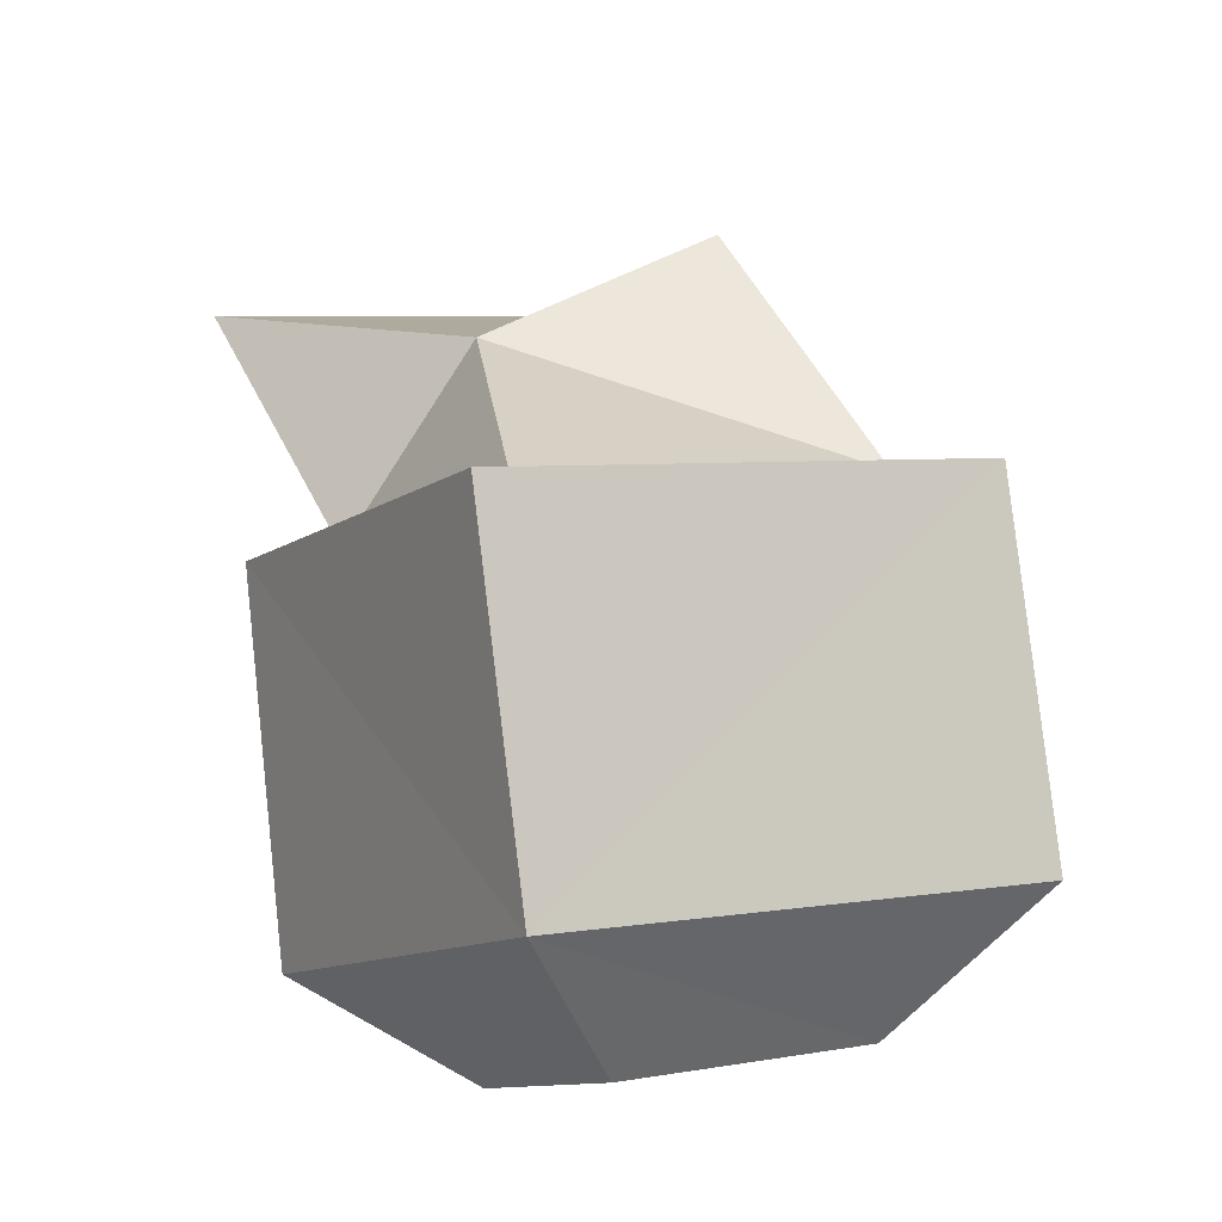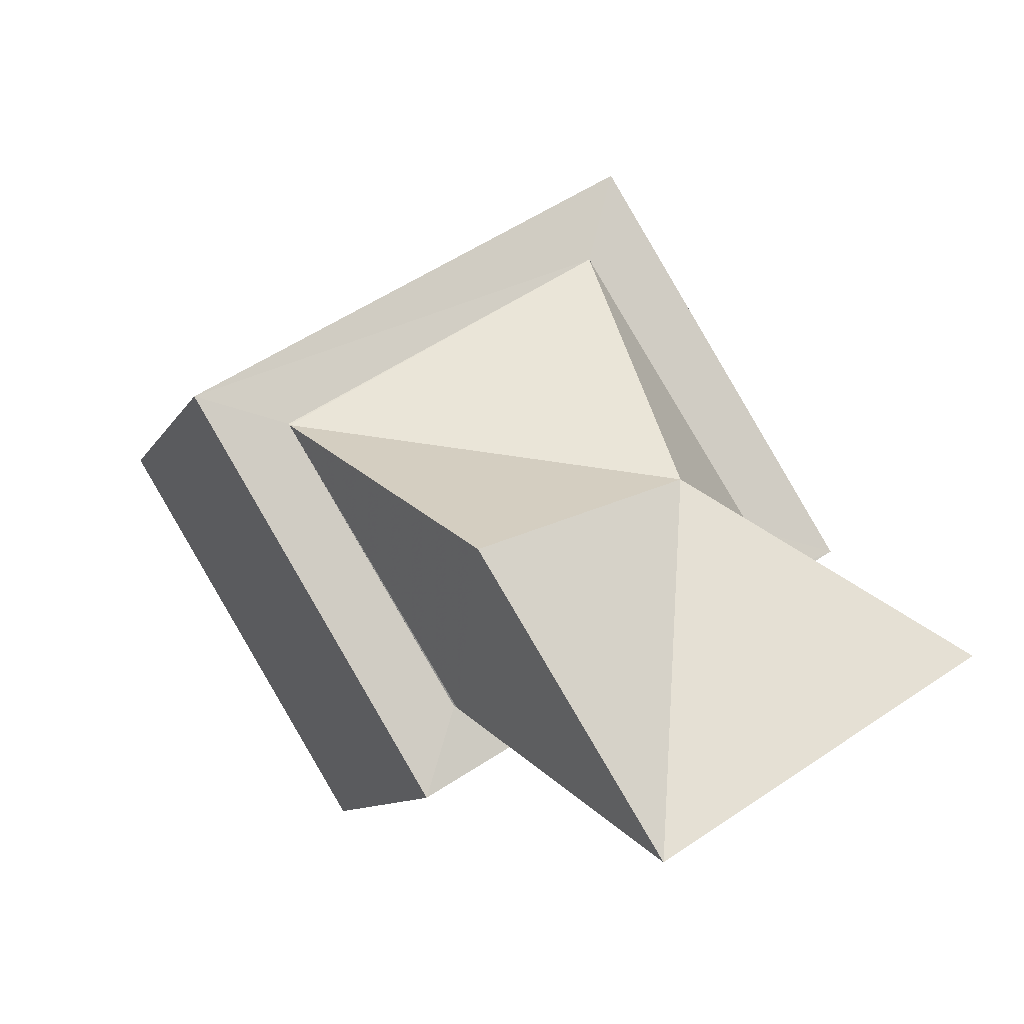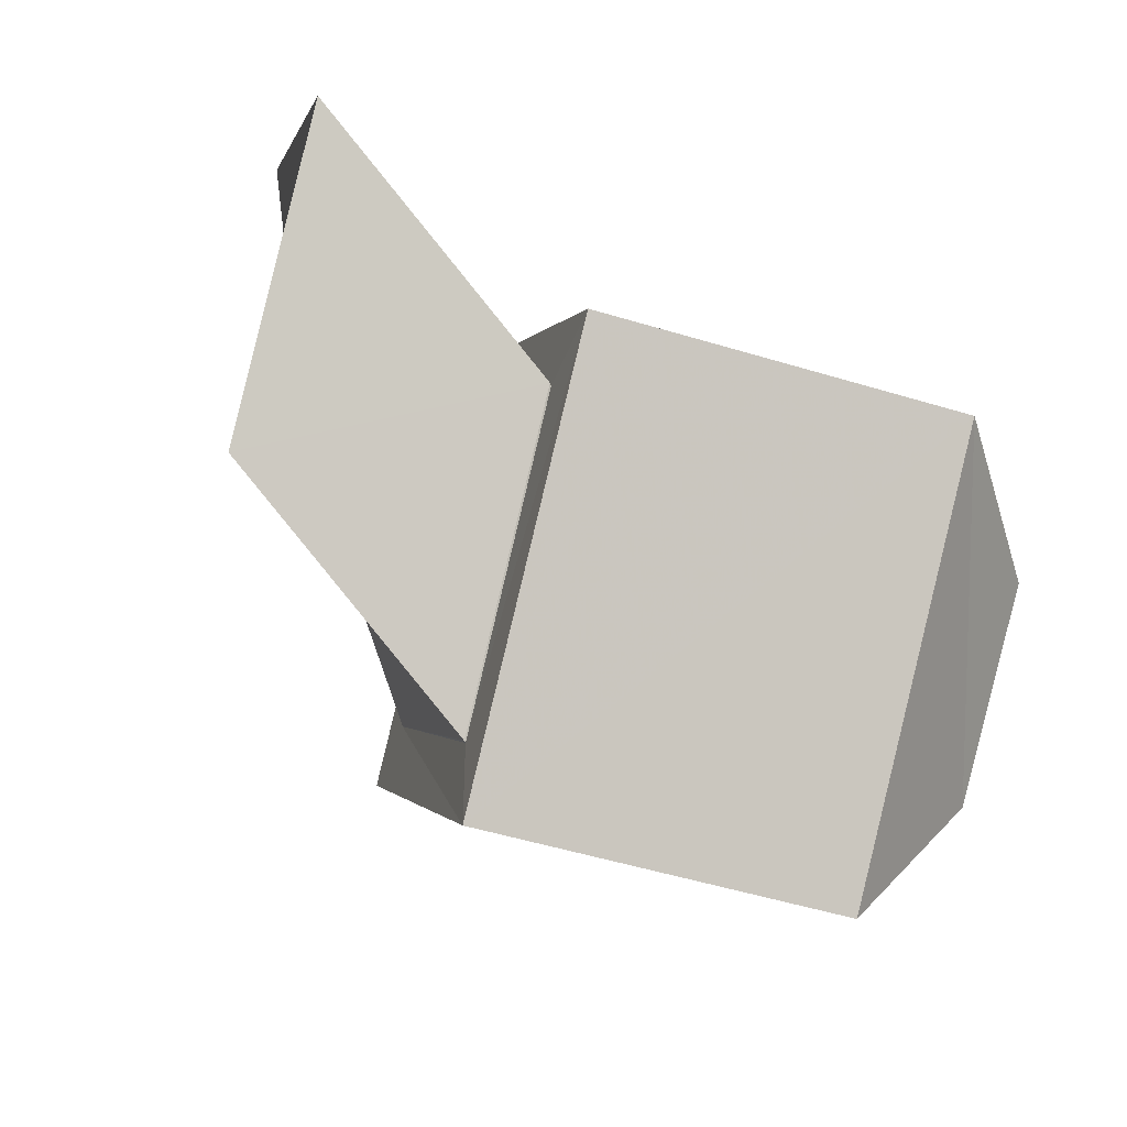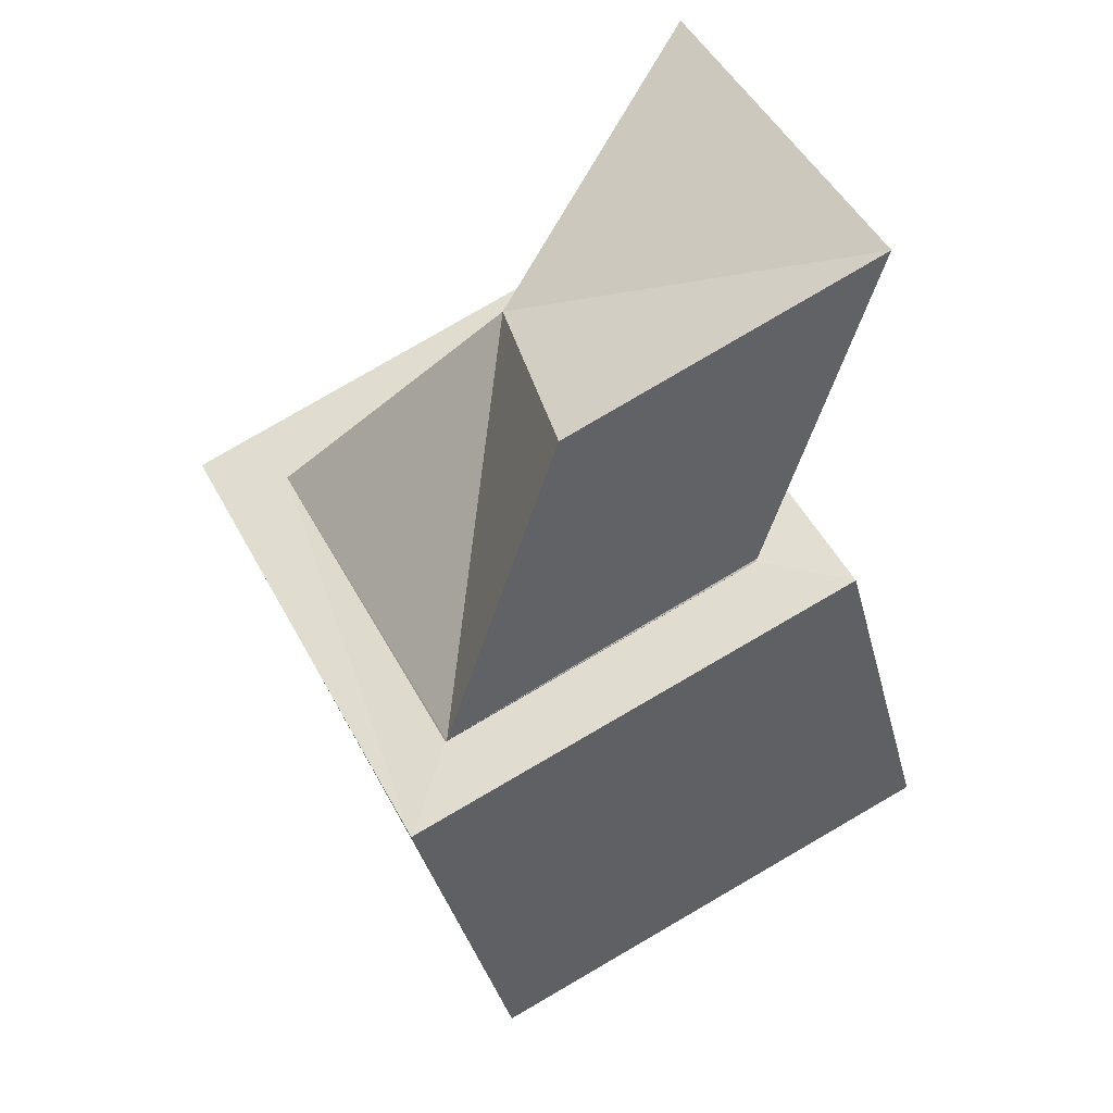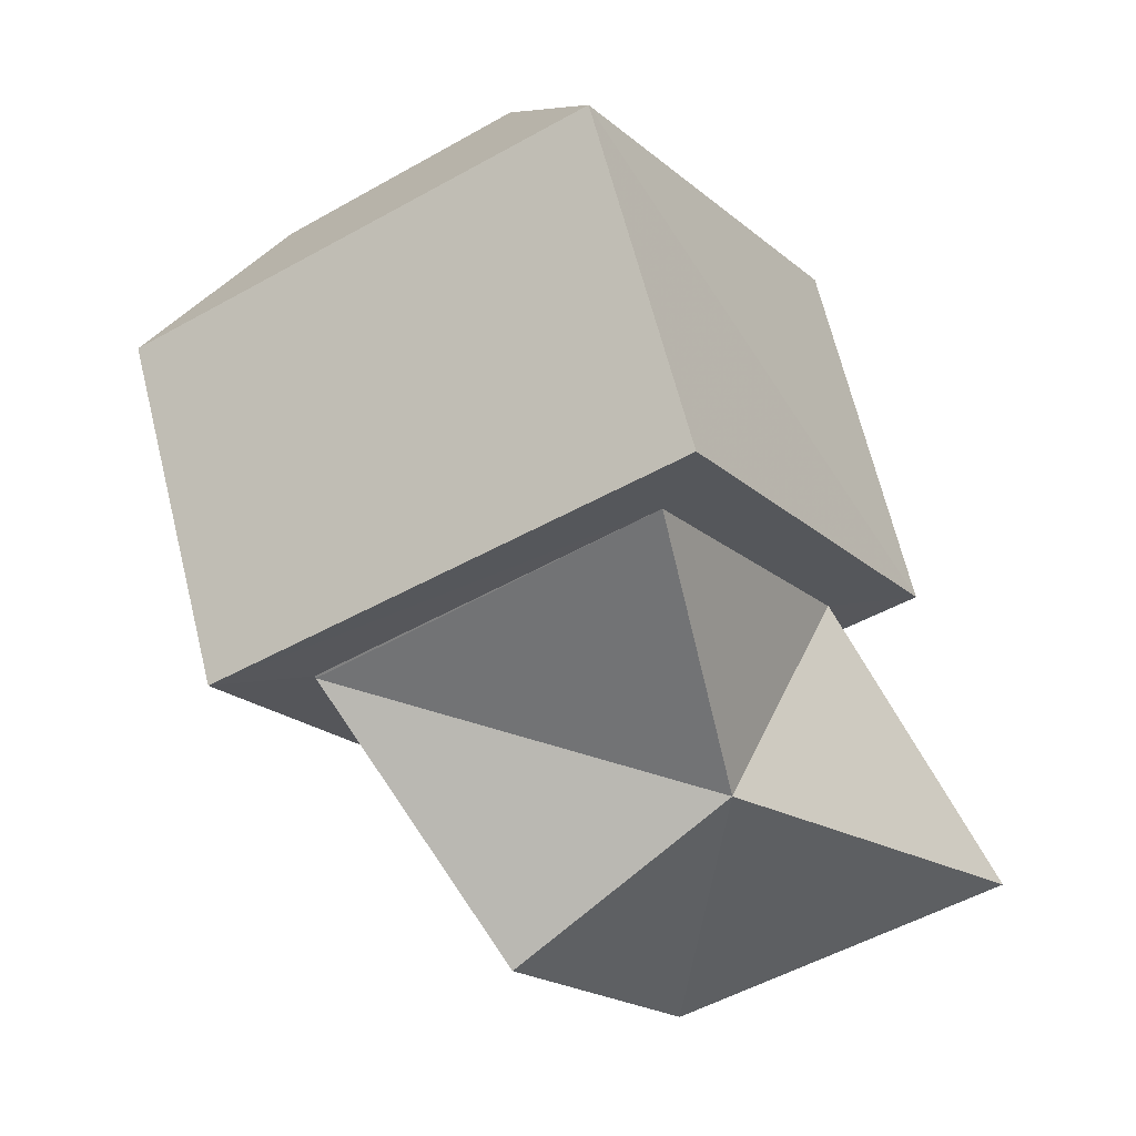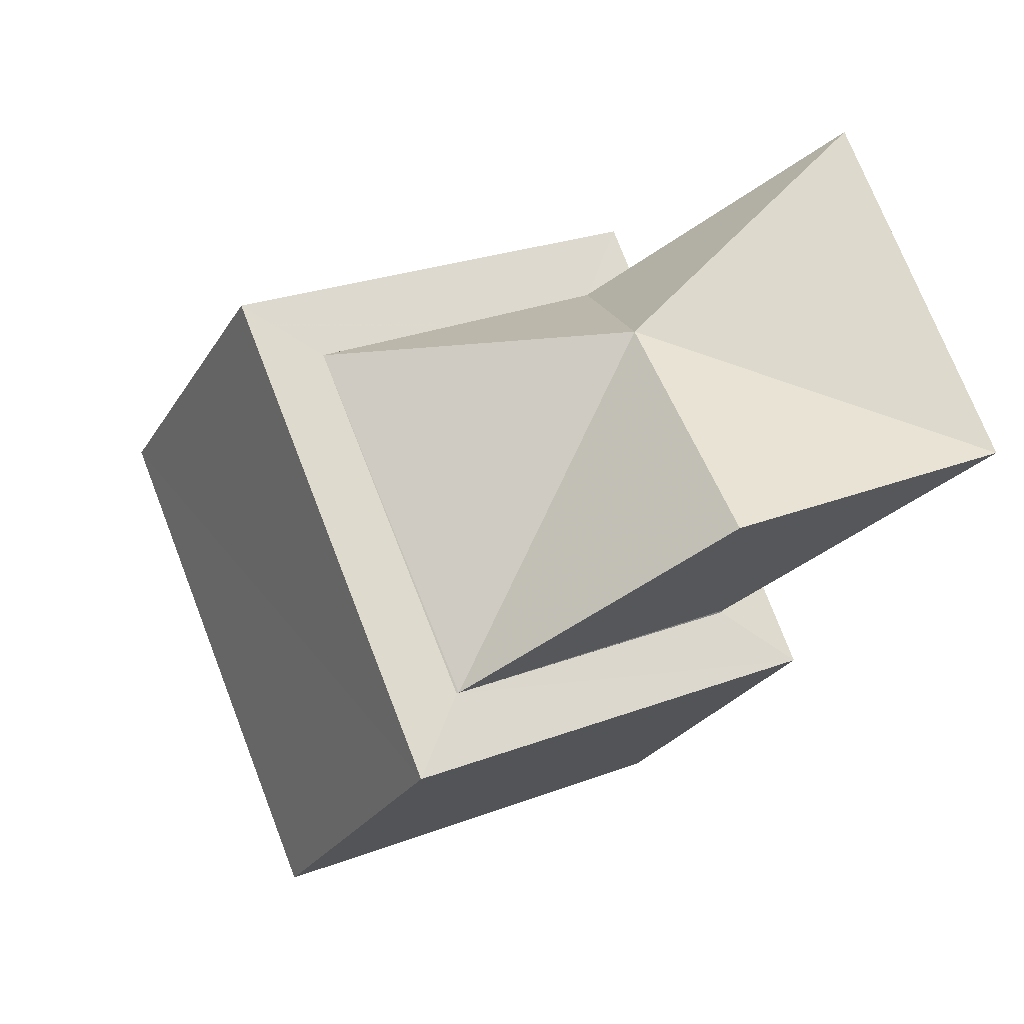
<metadata>
{"format":"obj","ext":"obj","renderer":"f3d","projection":"perspective","resolution":1024,"background":"white","views":[{"elev":70.7,"azim":-101.7,"up":"+Z"},{"elev":4.9,"azim":67.9,"up":"+Z"},{"elev":-67.4,"azim":149.0,"up":"+Y"},{"elev":-41.1,"azim":89.8,"up":"+Y"},{"elev":77.6,"azim":71.0,"up":"+Z"},{"elev":-29.8,"azim":52.2,"up":"+Y"}]}
</metadata>
<code>
v 0.3571 -0.3701 0.615
v 0.3687 -0.714 0.4414
v 0.4409 -0.2142 0.3228
v 0.4529 -0.5614 0.1491
v 0.3488 -0.8098 0.4718
v 0.3398 -0.3365 0.7068
v 0.4573 -0.1232 0.2954
v 0.4662 -0.5999 0.05967
v 0.3666 -0.7145 0.4427
v 0.3577 -0.3701 0.6149
v 0.4412 -0.216 0.3228
v 0.4508 -0.5636 0.1503
v 0.5966 -0.3755 0.3911
v 0.6808 -0.6264 0.3381
v 0.752 -0.1301 0.2201
v 0.7646 -0.4732 0.04588
v -0.1163 -0.3567 0.4228
v -0.02338 -0.3077 0.6175
v -0.1099 -0.5998 0.3049
v -0.01594 -0.781 0.3836
v -0.06397 -0.249 0.2241
v 0.08282 -0.08489 0.1997
v -0.05895 -0.4995 0.1078
v 0.1 -0.5711 -0.02898
f 23 17 21
f 2 13 1
f 5 24 8
f 18 5 6
f 8 22 7
f 10 5 9
f 11 6 10
f 9 8 12
f 12 7 11
f 2 10 9
f 3 10 1
f 2 12 4
f 4 11 3
f 13 16 15
f 3 16 4
f 3 13 15
f 4 14 2
f 19 18 17
f 21 24 23
f 18 21 17
f 24 19 23
f 7 18 6
f 23 19 17
f 2 14 13
f 5 20 24
f 18 20 5
f 8 24 22
f 10 6 5
f 11 7 6
f 9 5 8
f 12 8 7
f 2 1 10
f 3 11 10
f 2 9 12
f 4 12 11
f 13 14 16
f 3 15 16
f 3 1 13
f 4 16 14
f 19 20 18
f 21 22 24
f 18 22 21
f 24 20 19
f 7 22 18

</code>
